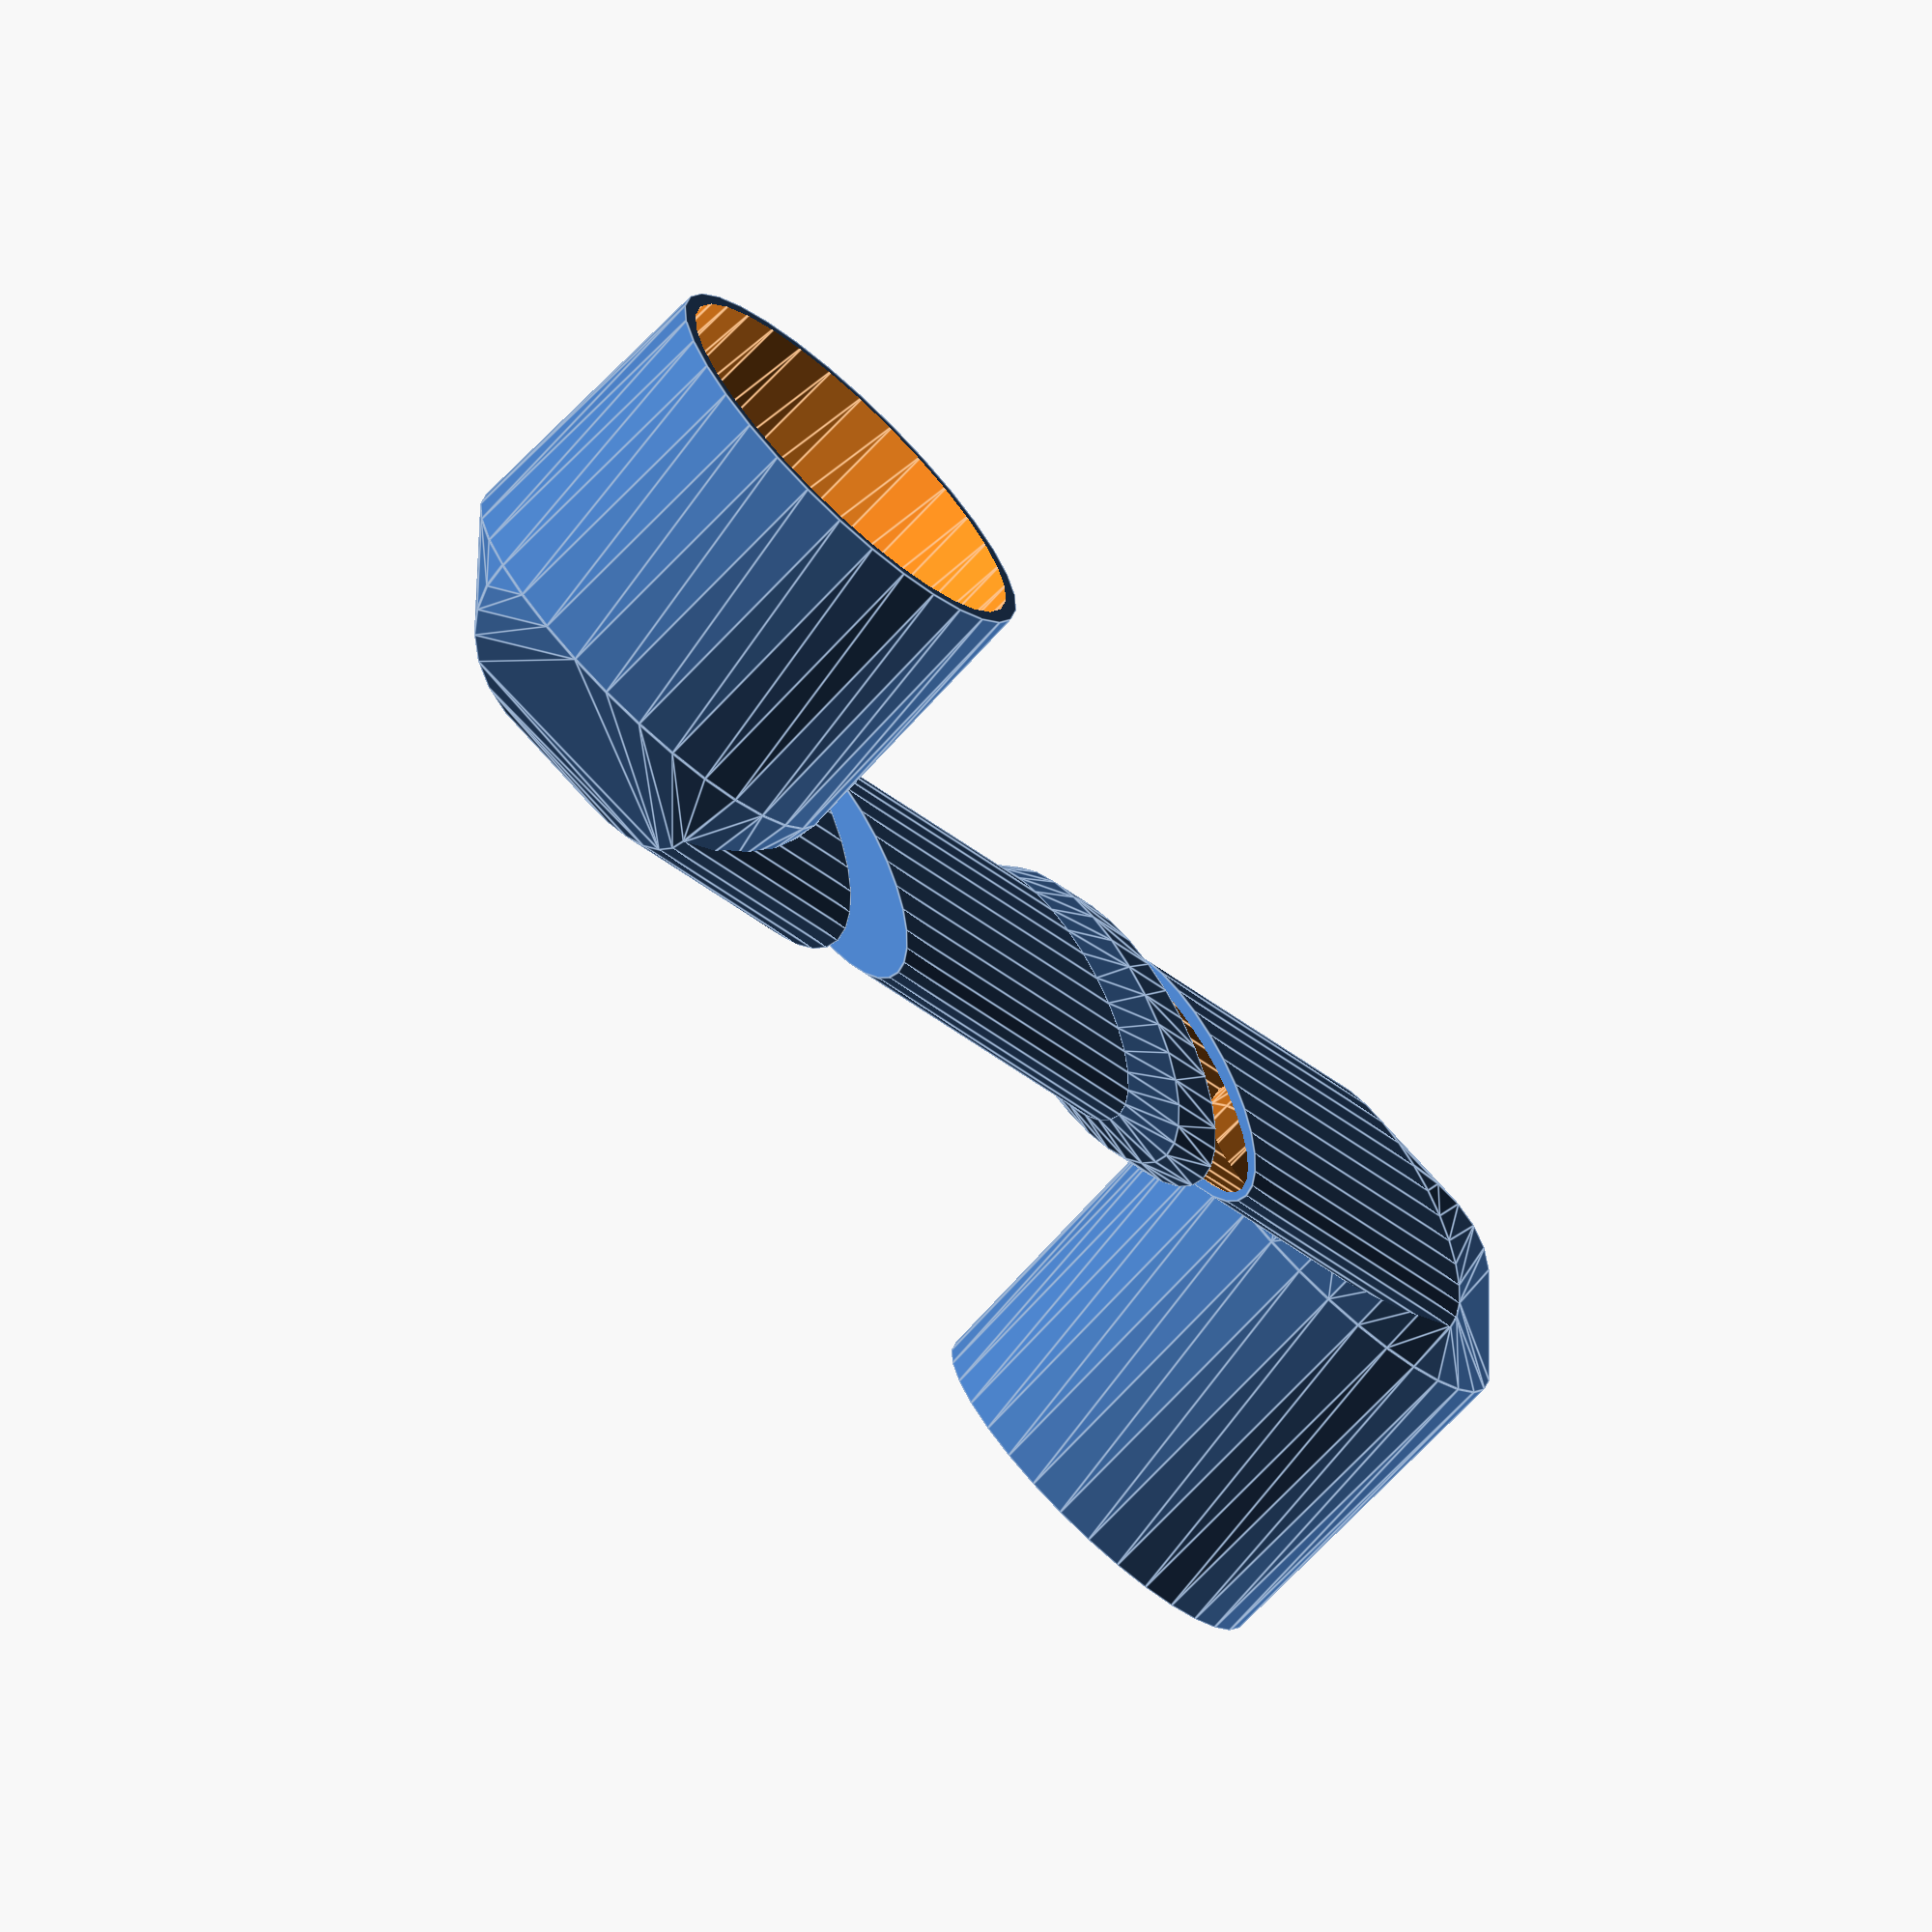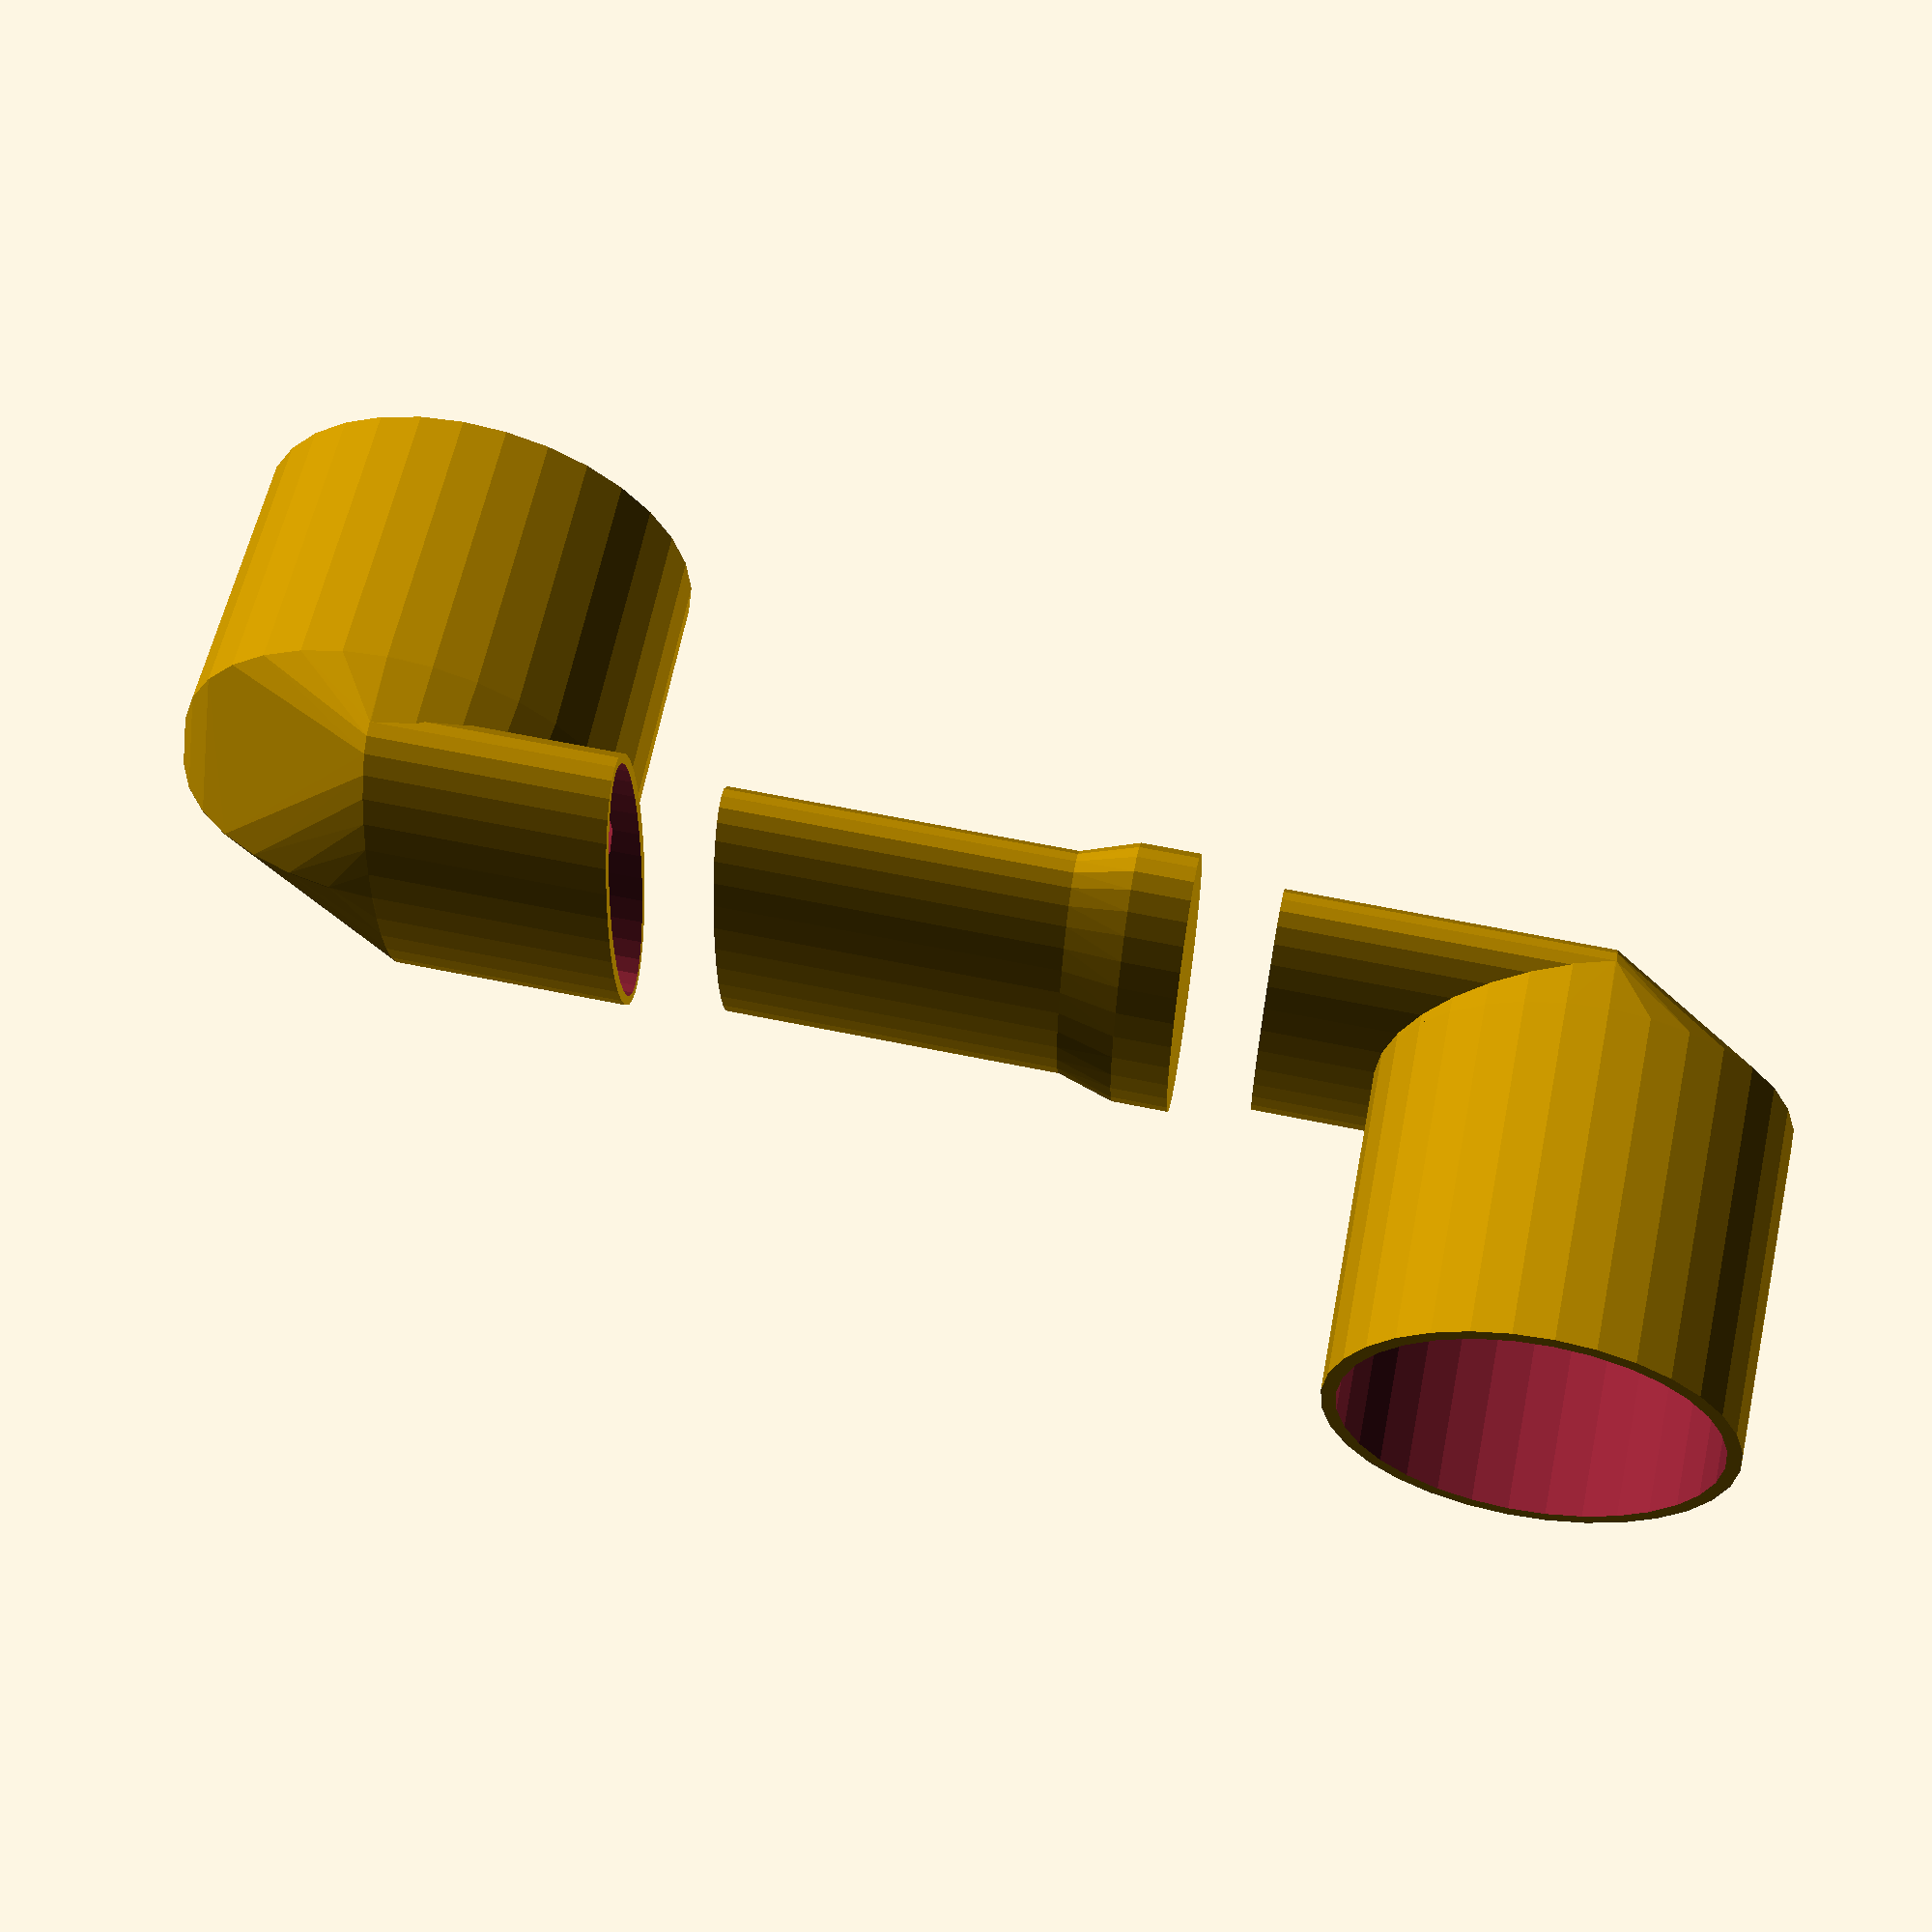
<openscad>
$fn= 32;

module adapter( outer_d, spigot_l, slot_w, slot_h, slot_l=0, extralength = 0 )
{
    translate([0,0,-extralength/2])
        cylinder(d1=outer_d-1, d2=outer_d, h=spigot_l+0.5*extralength);
    translate([0,0,spigot_l])
    hull(){
        cylinder(d=outer_d, h=0.1, center=true);
        intersection() {
            cylinder(d1=outer_d, d2=slot_h, h=slot_w/2);
            translate([0,slot_h/2])
                cube(slot_h, center=true);
        }
        intersection(){
            scale([1,outer_d,2*(slot_w)])
            rotate([0,90,0])
                cylinder(d=1, h=0.1);
            translate([0,-outer_d,0])
                cube(outer_d);
        }
        translate([0,extralength/2,slot_w/2+extralength])
        scale([slot_h, 0.1, slot_w])
            rotate([-90,0,0])
                cylinder(d=1, h=1);
    }
    
    translate([0,0,spigot_l+extralength])
        translate([0,extralength/2, slot_w/2])
            scale([slot_h, outer_d/2 + extralength+slot_l, slot_w])
            rotate([-90,0,0])
                cylinder(d=1, h=1);
     
}
if($preview) {
    translate([0,34.75,-35])
    rotate([90,0])
     difference() {
        adapter(35.5, 30, 9.5, 35, 10 );
        adapter(33.0, 30, 7.5, 33, 10, 1);
    }

    ///*/
    translate([0,0,50])

    translate([0,-31,20])
    rotate([270,0])
    difference() {
        adapter(40, 25, 12, 38,1);
        adapter(37.5, 25, 10, 36,1, 1);
    }
}

scale([35,9.5])
cylinder(h=40, d=1);

hull() {
scale([40,12])
cylinder(h=5, d=1);
scale([35,9.5])
cylinder(h=10, d=1);

}

</openscad>
<views>
elev=31.4 azim=242.0 roll=39.1 proj=o view=edges
elev=115.7 azim=266.1 roll=78.3 proj=p view=wireframe
</views>
